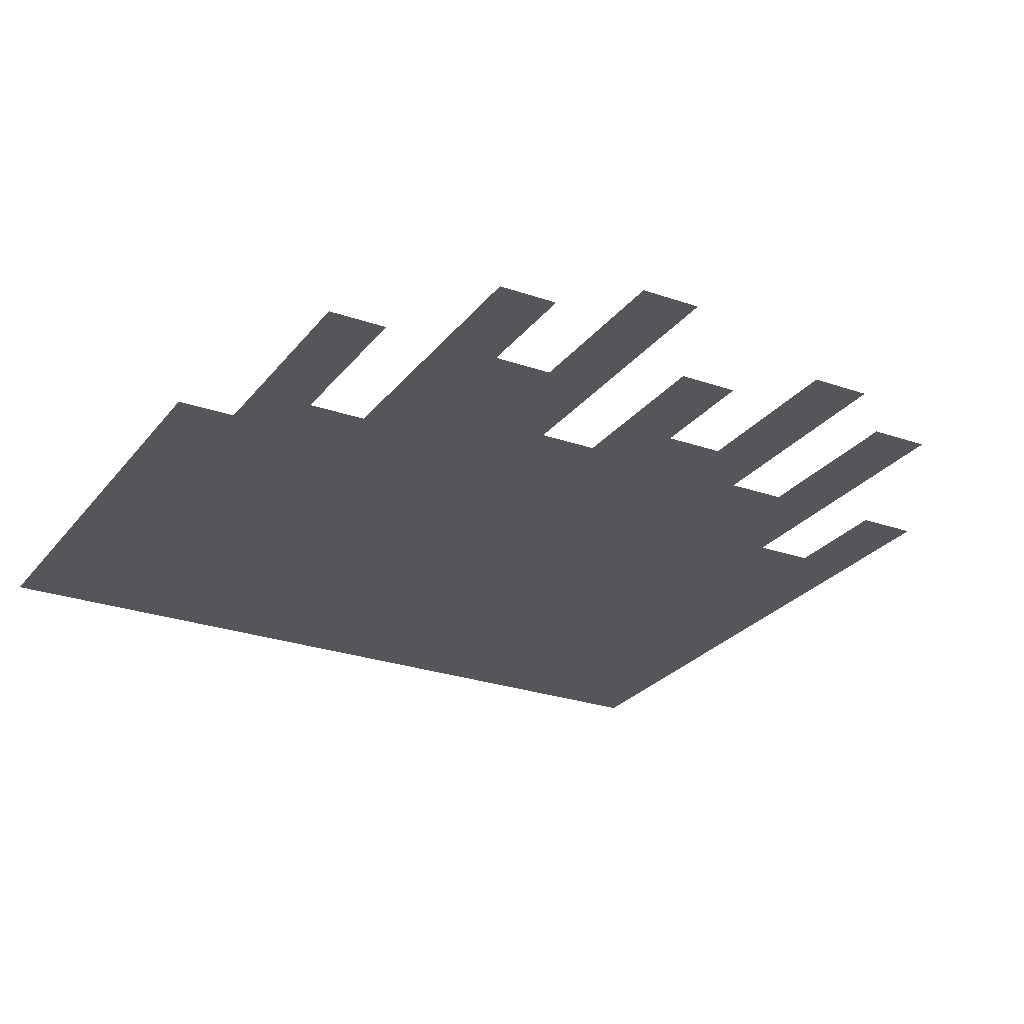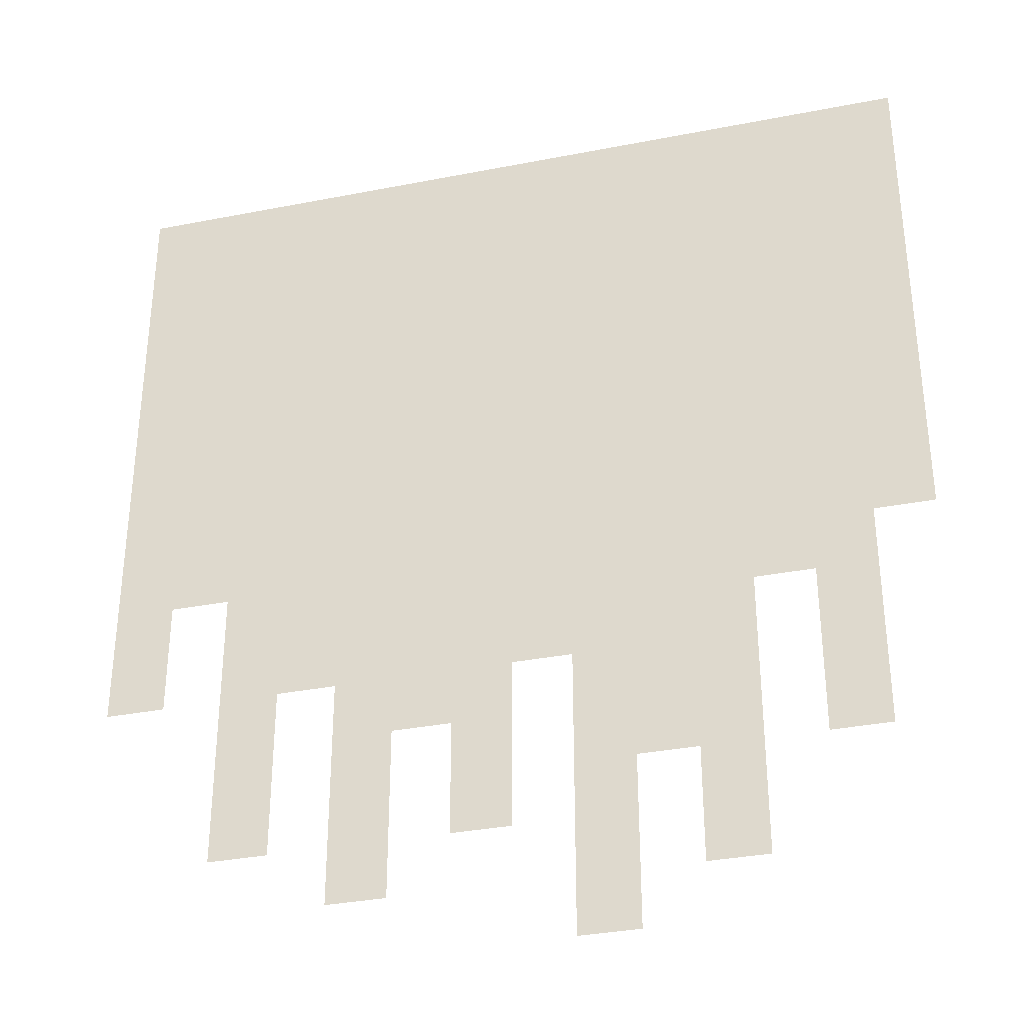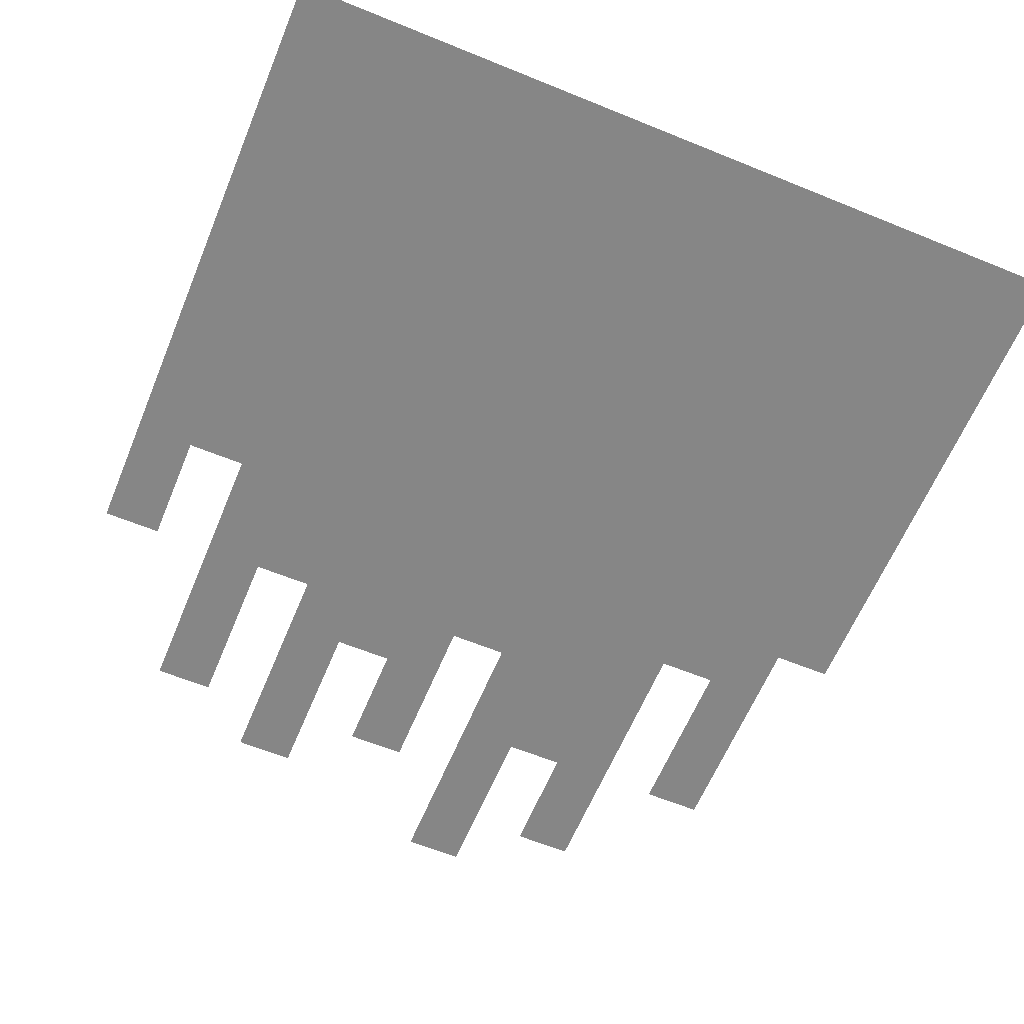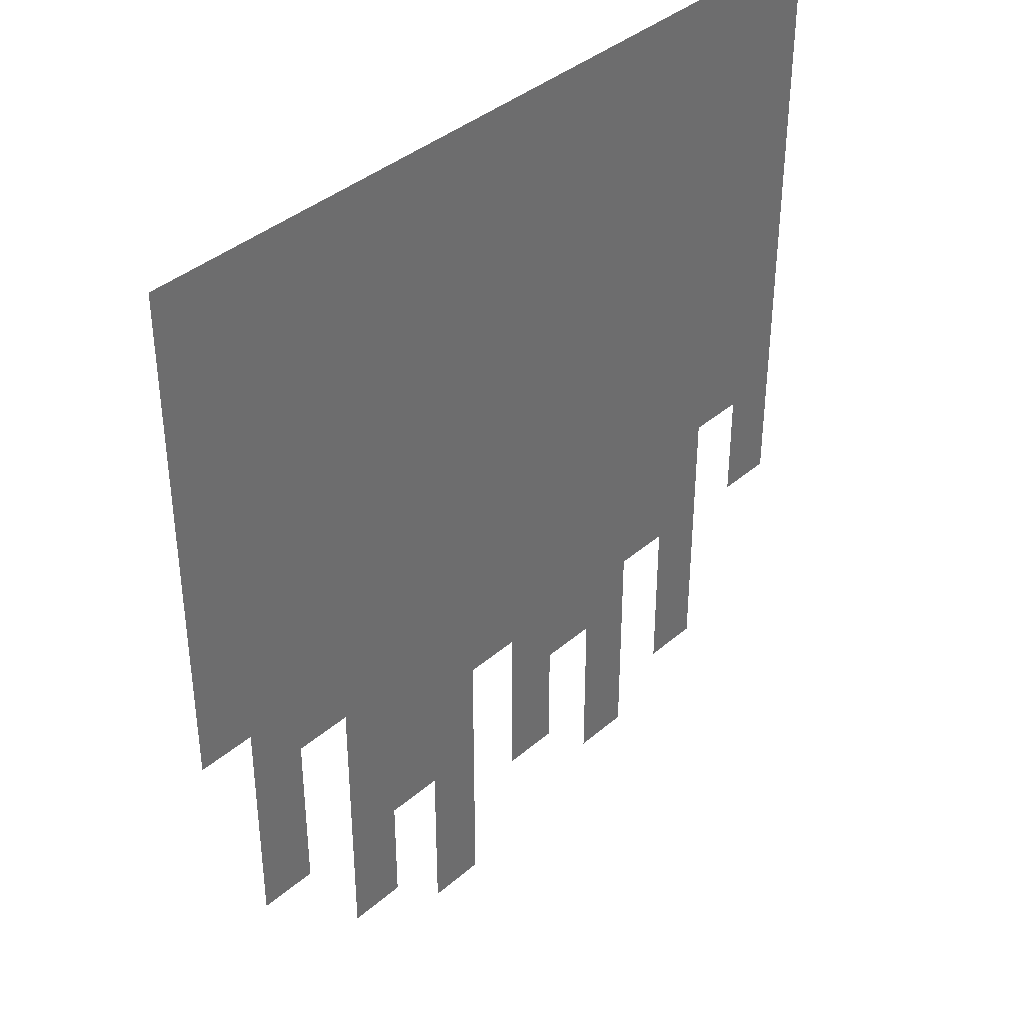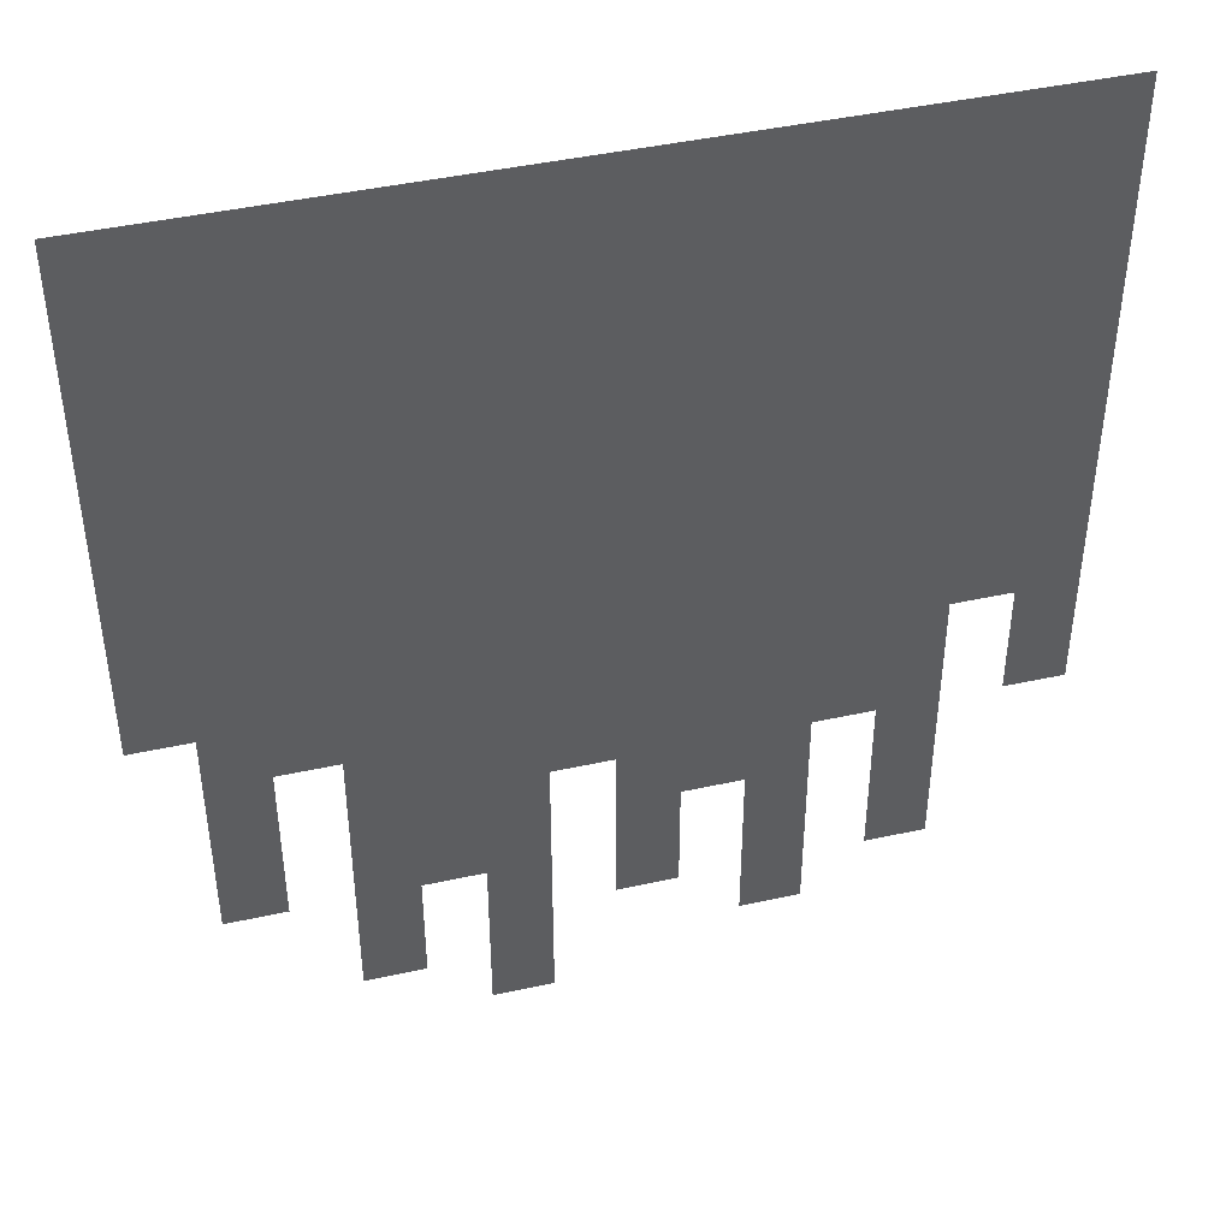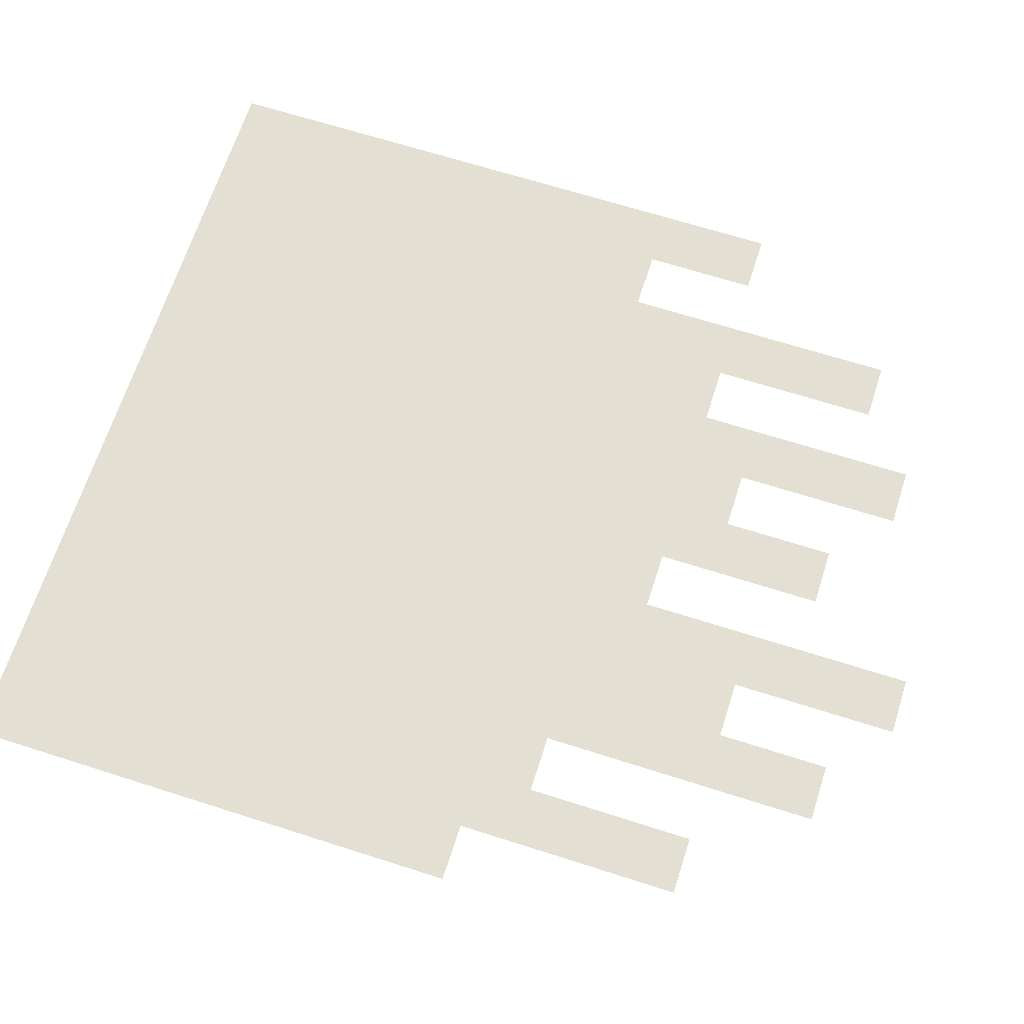
<metadata>
{"format":"obj","ext":"obj","renderer":"f3d","projection":"perspective","resolution":1024,"background":"white","views":[{"elev":-26.1,"azim":-29.0,"up":"+Z"},{"elev":-34.3,"azim":-165.2,"up":"+Y"},{"elev":-62.0,"azim":157.5,"up":"+Z"},{"elev":38.8,"azim":-47.1,"up":"+Y"},{"elev":44.1,"azim":-14.5,"up":"+Y"},{"elev":66.8,"azim":-72.2,"up":"+Z"}]}
</metadata>
<code>
o Flag_12
v 0.4481 0 -0
v -0.4481 0 0
v 0.4481 -0.0625 -0
v 0.4481 -0.125 -0
v 0.4481 -0.1875 -0
v 0.4481 -0.25 -0
v 0.4481 -0.3125 -0
v 0.4481 -0.375 -0
v 0.4481 -0.4375 -0
v 0.4481 -0.5 -0
v 0.4481 -0.5625 -0
v 0.4481 -0.625 -0
v 0.4481 -0.6875 -0
v -0.4481 -0.5625 0
v -0.4481 -0.5 0
v -0.4481 -0.4375 0
v -0.4481 -0.375 0
v -0.4481 -0.3125 0
v -0.4481 -0.25 0
v -0.4481 -0.1875 0
v -0.4481 -0.125 0
v -0.4481 -0.0625 0
v -0.06401 -1 0
v -0.128 -1 0
v -0.3841 0 0
v -0.32 0 0
v -0.256 0 0
v -0.192 0 0
v -0.128 0 0
v -0.06401 0 -0
v -0 0 -0
v 0.06401 0 -0
v 0.128 0 -0
v 0.192 0 -0
v 0.256 0 -0
v 0.32 0 -0
v 0.3841 0 -0
v -0.256 -0.9375 0
v -0.192 -0.9375 0
v -0.128 -0.9375 0
v -0.06401 -0.9375 0
v 0.128 -0.9375 -0
v 0.192 -0.9375 -0
v -0.256 -0.875 0
v -0.192 -0.875 0
v -0.128 -0.875 0
v -0.06401 -0.875 0
v -0 -0.875 0
v 0.06401 -0.875 -0
v 0.128 -0.875 -0
v 0.192 -0.875 -0
v 0.256 -0.875 -0
v 0.32 -0.875 -0
v -0.3841 -0.8125 0
v -0.32 -0.8125 0
v -0.256 -0.8125 0
v -0.192 -0.8125 0
v -0.128 -0.8125 0
v -0.06401 -0.8125 0
v -0 -0.8125 0
v 0.06401 -0.8125 -0
v 0.128 -0.8125 -0
v 0.192 -0.8125 -0
v 0.256 -0.8125 -0
v 0.32 -0.8125 -0
v -0.3841 -0.75 0
v -0.32 -0.75 0
v -0.256 -0.75 0
v -0.192 -0.75 0
v -0.128 -0.75 0
v -0.06401 -0.75 0
v -0 -0.75 0
v 0.06401 -0.75 -0
v 0.128 -0.75 -0
v 0.192 -0.75 -0
v 0.256 -0.75 -0
v 0.32 -0.75 -0
v -0.3841 -0.6875 0
v -0.32 -0.6875 0
v -0.256 -0.6875 0
v -0.192 -0.6875 0
v -0.128 -0.6875 0
v -0.06401 -0.6875 0
v -0 -0.6875 0
v 0.06401 -0.6875 -0
v 0.128 -0.6875 -0
v 0.192 -0.6875 -0
v 0.256 -0.6875 -0
v 0.32 -0.6875 -0
v 0.3841 -0.6875 -0
v -0.3841 -0.625 0
v -0.32 -0.625 0
v -0.256 -0.625 0
v -0.192 -0.625 0
v -0.128 -0.625 0
v -0.06401 -0.625 0
v -0 -0.625 0
v 0.06401 -0.625 -0
v 0.128 -0.625 -0
v 0.192 -0.625 -0
v 0.256 -0.625 -0
v 0.32 -0.625 -0
v 0.3841 -0.625 -0
v -0.3841 -0.5625 0
v -0.32 -0.5625 0
v -0.256 -0.5625 0
v -0.192 -0.5625 0
v -0.128 -0.5625 0
v -0.06401 -0.5625 0
v -0 -0.5625 0
v 0.06401 -0.5625 -0
v 0.128 -0.5625 -0
v 0.192 -0.5625 -0
v 0.256 -0.5625 -0
v 0.32 -0.5625 -0
v 0.3841 -0.5625 -0
v -0.3841 -0.5 0
v -0.32 -0.5 0
v -0.256 -0.5 0
v -0.192 -0.5 0
v -0.128 -0.5 0
v -0.06401 -0.5 0
v -0 -0.5 0
v 0.06401 -0.5 -0
v 0.128 -0.5 -0
v 0.192 -0.5 -0
v 0.256 -0.5 -0
v 0.32 -0.5 -0
v 0.3841 -0.5 -0
v -0.3841 -0.4375 0
v -0.32 -0.4375 0
v -0.256 -0.4375 0
v -0.192 -0.4375 0
v -0.128 -0.4375 0
v -0.06401 -0.4375 0
v -0 -0.4375 -0
v 0.06401 -0.4375 -0
v 0.128 -0.4375 -0
v 0.192 -0.4375 -0
v 0.256 -0.4375 -0
v 0.32 -0.4375 -0
v 0.3841 -0.4375 -0
v -0.3841 -0.375 0
v -0.32 -0.375 0
v -0.256 -0.375 0
v -0.192 -0.375 0
v -0.128 -0.375 0
v -0.06401 -0.375 0
v -0 -0.375 -0
v 0.06401 -0.375 -0
v 0.128 -0.375 -0
v 0.192 -0.375 -0
v 0.256 -0.375 -0
v 0.32 -0.375 -0
v 0.3841 -0.375 -0
v -0.3841 -0.3125 0
v -0.32 -0.3125 0
v -0.256 -0.3125 0
v -0.192 -0.3125 0
v -0.128 -0.3125 0
v -0.06401 -0.3125 0
v -0 -0.3125 -0
v 0.06401 -0.3125 -0
v 0.128 -0.3125 -0
v 0.192 -0.3125 -0
v 0.256 -0.3125 -0
v 0.32 -0.3125 -0
v 0.3841 -0.3125 -0
v -0.3841 -0.25 0
v -0.32 -0.25 0
v -0.256 -0.25 0
v -0.192 -0.25 0
v -0.128 -0.25 0
v -0.06401 -0.25 0
v -0 -0.25 -0
v 0.06401 -0.25 -0
v 0.128 -0.25 -0
v 0.192 -0.25 -0
v 0.256 -0.25 -0
v 0.32 -0.25 -0
v 0.3841 -0.25 -0
v -0.3841 -0.1875 0
v -0.32 -0.1875 0
v -0.256 -0.1875 0
v -0.192 -0.1875 0
v -0.128 -0.1875 0
v -0.06401 -0.1875 0
v -0 -0.1875 -0
v 0.06401 -0.1875 -0
v 0.128 -0.1875 -0
v 0.192 -0.1875 -0
v 0.256 -0.1875 -0
v 0.32 -0.1875 -0
v 0.3841 -0.1875 -0
v -0.3841 -0.125 0
v -0.32 -0.125 0
v -0.256 -0.125 0
v -0.192 -0.125 0
v -0.128 -0.125 0
v -0.06401 -0.125 0
v -0 -0.125 -0
v 0.06401 -0.125 -0
v 0.128 -0.125 -0
v 0.192 -0.125 -0
v 0.256 -0.125 -0
v 0.32 -0.125 -0
v 0.3841 -0.125 -0
v -0.3841 -0.0625 0
v -0.32 -0.0625 0
v -0.256 -0.0625 0
v -0.192 -0.0625 0
v -0.128 -0.0625 0
v -0.06401 -0.0625 0
v -0 -0.0625 -0
v 0.06401 -0.0625 -0
v 0.128 -0.0625 -0
v 0.192 -0.0625 -0
v 0.256 -0.0625 -0
v 0.32 -0.0625 -0
v 0.3841 -0.0625 -0
f 208 25 2 22
f 104 117 15 14
f 117 130 16 15
f 130 143 17 16
f 143 156 18 17
f 156 169 19 18
f 169 182 20 19
f 182 195 21 20
f 195 208 22 21
f 4 3 220 207
f 207 220 219 206
f 206 219 218 205
f 205 218 217 204
f 204 217 216 203
f 203 216 215 202
f 202 215 214 201
f 201 214 213 200
f 200 213 212 199
f 199 212 211 198
f 198 211 210 197
f 197 210 209 196
f 196 209 208 195
f 5 4 207 194
f 194 207 206 193
f 193 206 205 192
f 192 205 204 191
f 191 204 203 190
f 190 203 202 189
f 189 202 201 188
f 188 201 200 187
f 187 200 199 186
f 186 199 198 185
f 185 198 197 184
f 184 197 196 183
f 183 196 195 182
f 6 5 194 181
f 181 194 193 180
f 180 193 192 179
f 179 192 191 178
f 178 191 190 177
f 177 190 189 176
f 176 189 188 175
f 175 188 187 174
f 174 187 186 173
f 173 186 185 172
f 172 185 184 171
f 171 184 183 170
f 170 183 182 169
f 7 6 181 168
f 168 181 180 167
f 167 180 179 166
f 166 179 178 165
f 165 178 177 164
f 164 177 176 163
f 163 176 175 162
f 162 175 174 161
f 161 174 173 160
f 160 173 172 159
f 159 172 171 158
f 158 171 170 157
f 157 170 169 156
f 8 7 168 155
f 155 168 167 154
f 154 167 166 153
f 153 166 165 152
f 152 165 164 151
f 151 164 163 150
f 150 163 162 149
f 149 162 161 148
f 148 161 160 147
f 147 160 159 146
f 146 159 158 145
f 145 158 157 144
f 144 157 156 143
f 9 8 155 142
f 142 155 154 141
f 141 154 153 140
f 140 153 152 139
f 139 152 151 138
f 138 151 150 137
f 137 150 149 136
f 136 149 148 135
f 135 148 147 134
f 134 147 146 133
f 133 146 145 132
f 132 145 144 131
f 131 144 143 130
f 10 9 142 129
f 129 142 141 128
f 128 141 140 127
f 127 140 139 126
f 126 139 138 125
f 125 138 137 124
f 124 137 136 123
f 123 136 135 122
f 122 135 134 121
f 121 134 133 120
f 120 133 132 119
f 119 132 131 118
f 118 131 130 117
f 11 10 129 116
f 116 129 128 115
f 115 128 127 114
f 114 127 126 113
f 113 126 125 112
f 112 125 124 111
f 111 124 123 110
f 110 123 122 109
f 109 122 121 108
f 108 121 120 107
f 107 120 119 106
f 106 119 118 105
f 105 118 117 104
f 12 11 116 103
f 102 115 114 101
f 101 114 113 100
f 100 113 112 99
f 99 112 111 98
f 98 111 110 97
f 97 110 109 96
f 96 109 108 95
f 95 108 107 94
f 94 107 106 93
f 93 106 105 92
f 92 105 104 91
f 13 12 103 90
f 89 102 101 88
f 88 101 100 87
f 87 100 99 86
f 86 99 98 85
f 85 98 97 84
f 84 97 96 83
f 83 96 95 82
f 82 95 94 81
f 81 94 93 80
f 79 92 91 78
f 77 89 88 76
f 75 87 86 74
f 74 86 85 73
f 73 85 84 72
f 71 83 82 70
f 70 82 81 69
f 69 81 80 68
f 67 79 78 66
f 65 77 76 64
f 63 75 74 62
f 61 73 72 60
f 59 71 70 58
f 58 70 69 57
f 57 69 68 56
f 55 67 66 54
f 53 65 64 52
f 51 63 62 50
f 49 61 60 48
f 47 59 58 46
f 45 57 56 44
f 43 51 50 42
f 41 47 46 40
f 39 45 44 38
f 23 41 40 24
f 3 1 37 220
f 220 37 36 219
f 219 36 35 218
f 218 35 34 217
f 217 34 33 216
f 216 33 32 215
f 215 32 31 214
f 214 31 30 213
f 213 30 29 212
f 212 29 28 211
f 211 28 27 210
f 210 27 26 209
f 209 26 25 208

</code>
